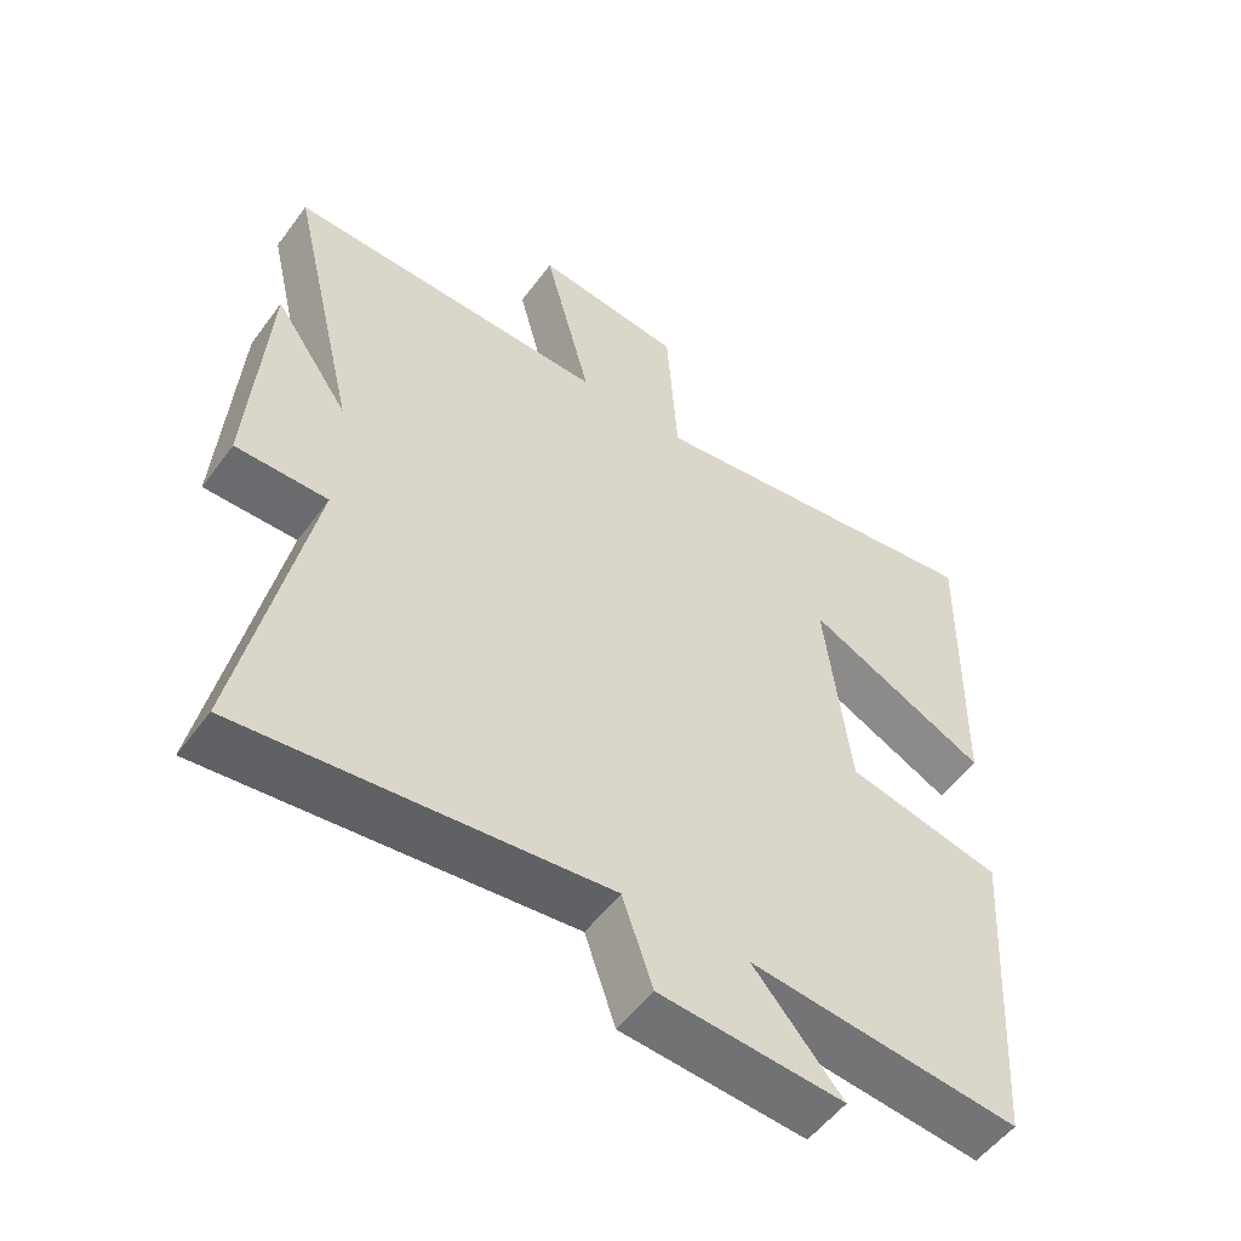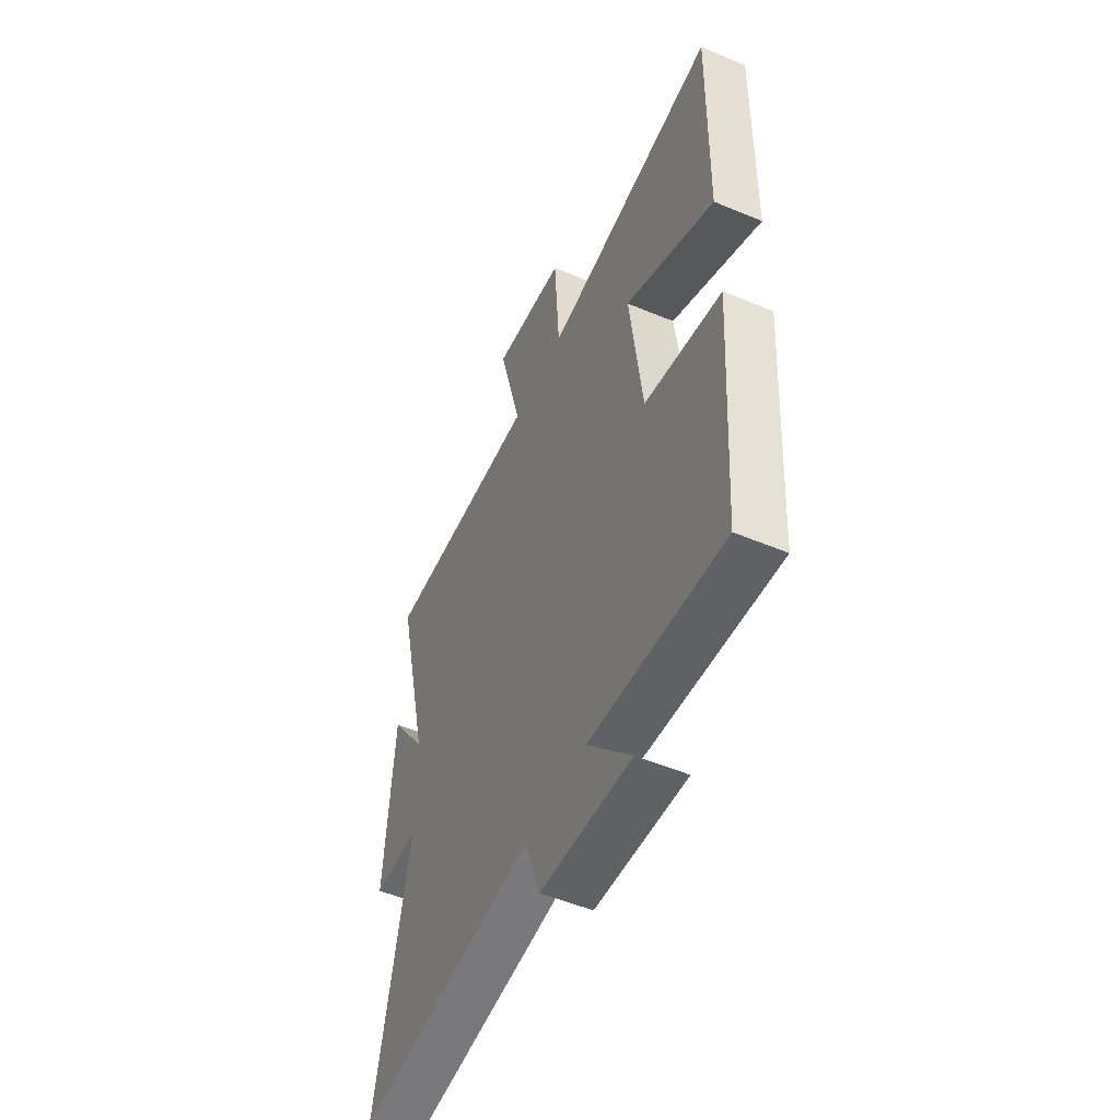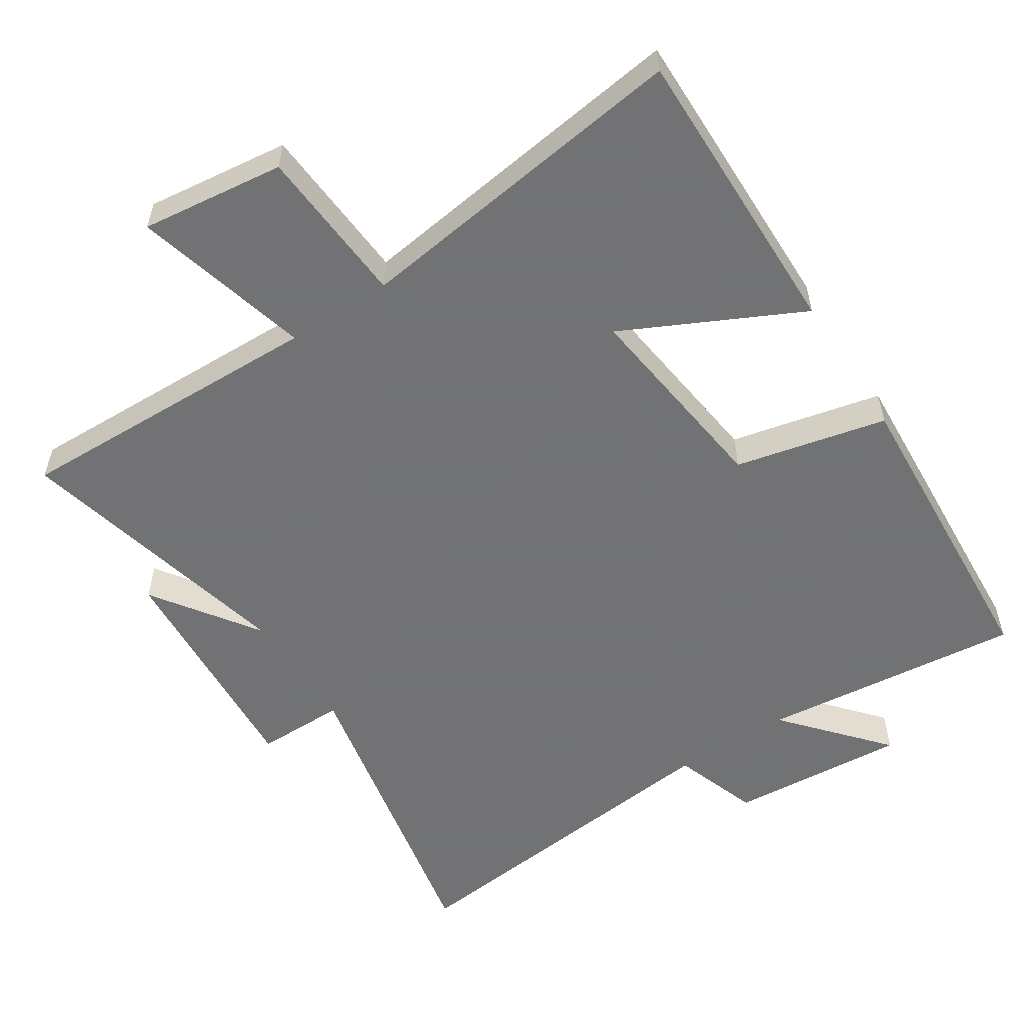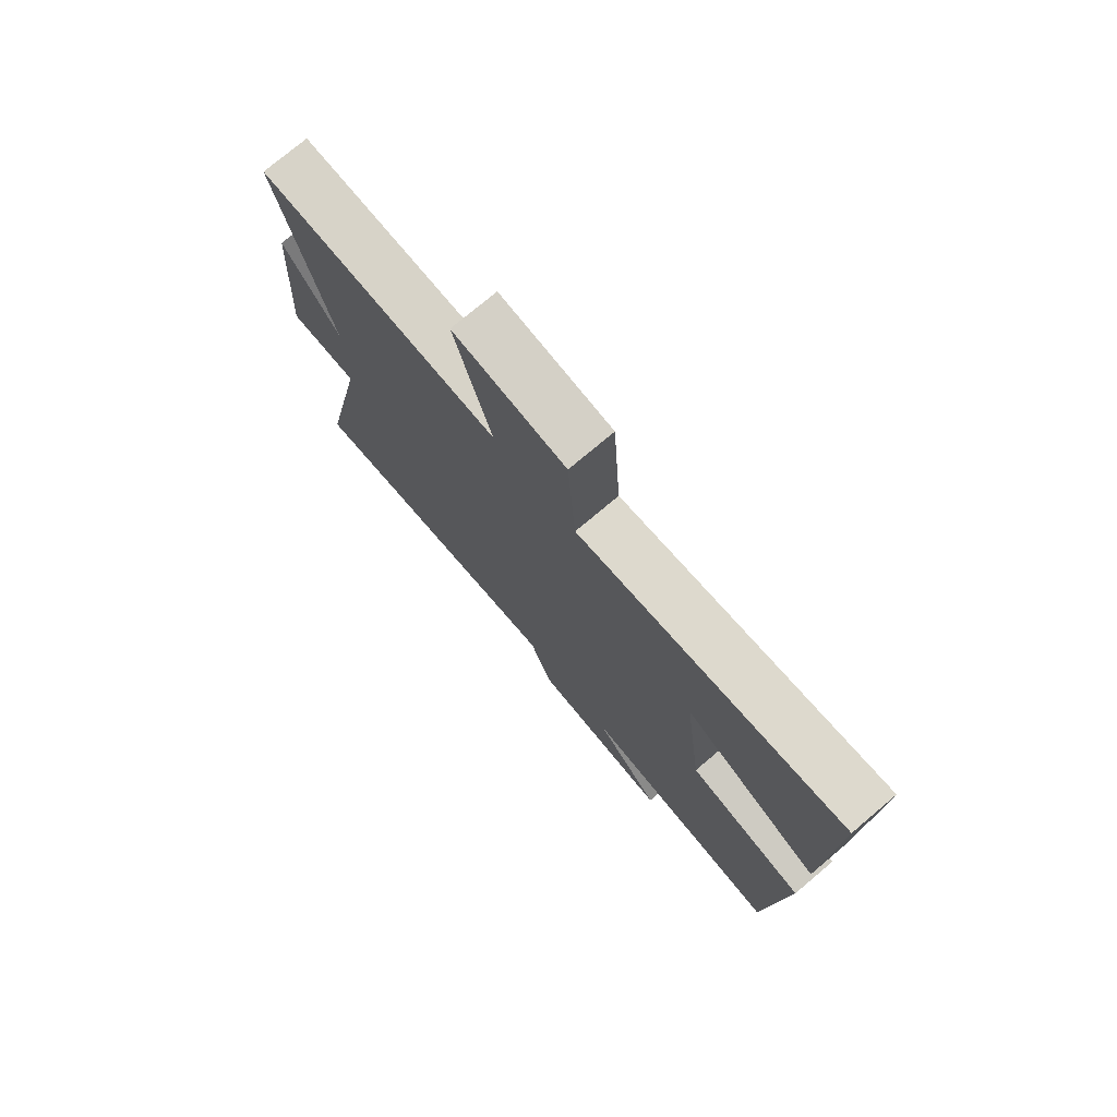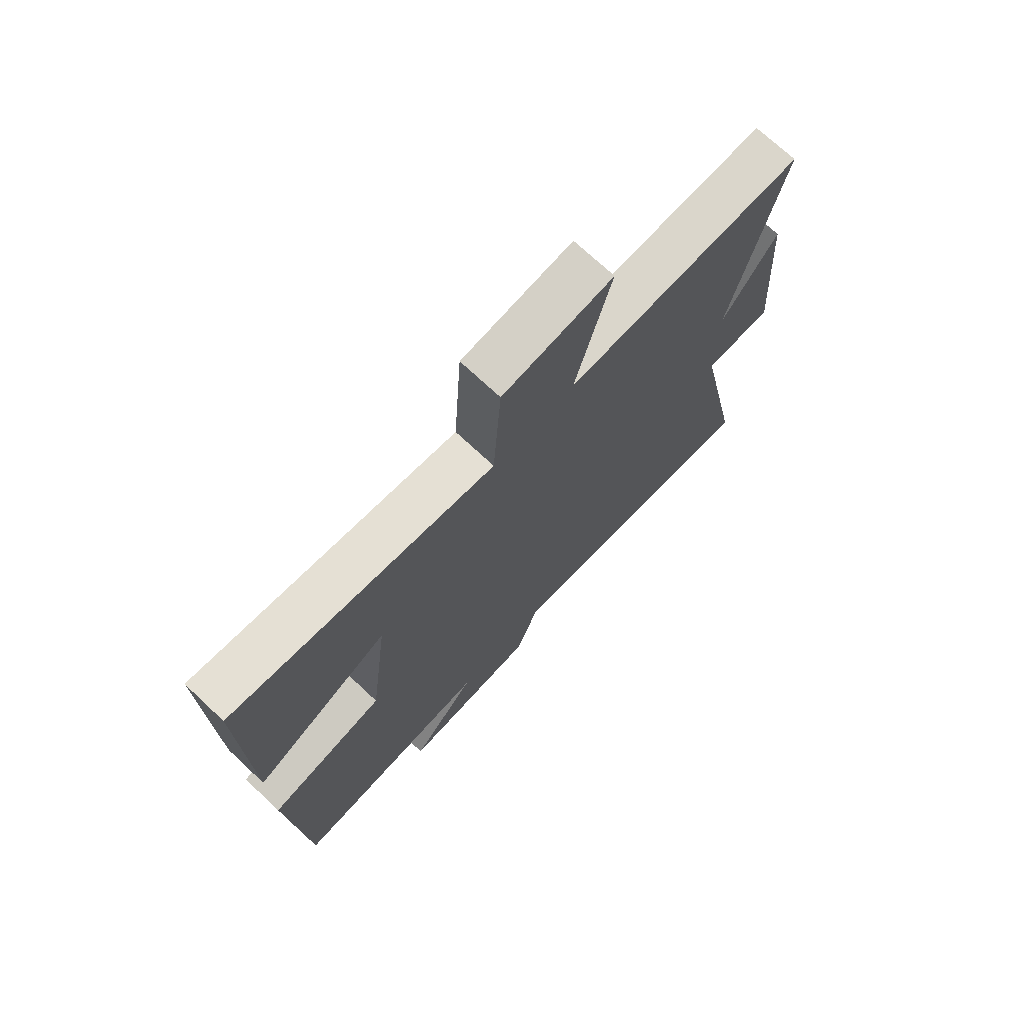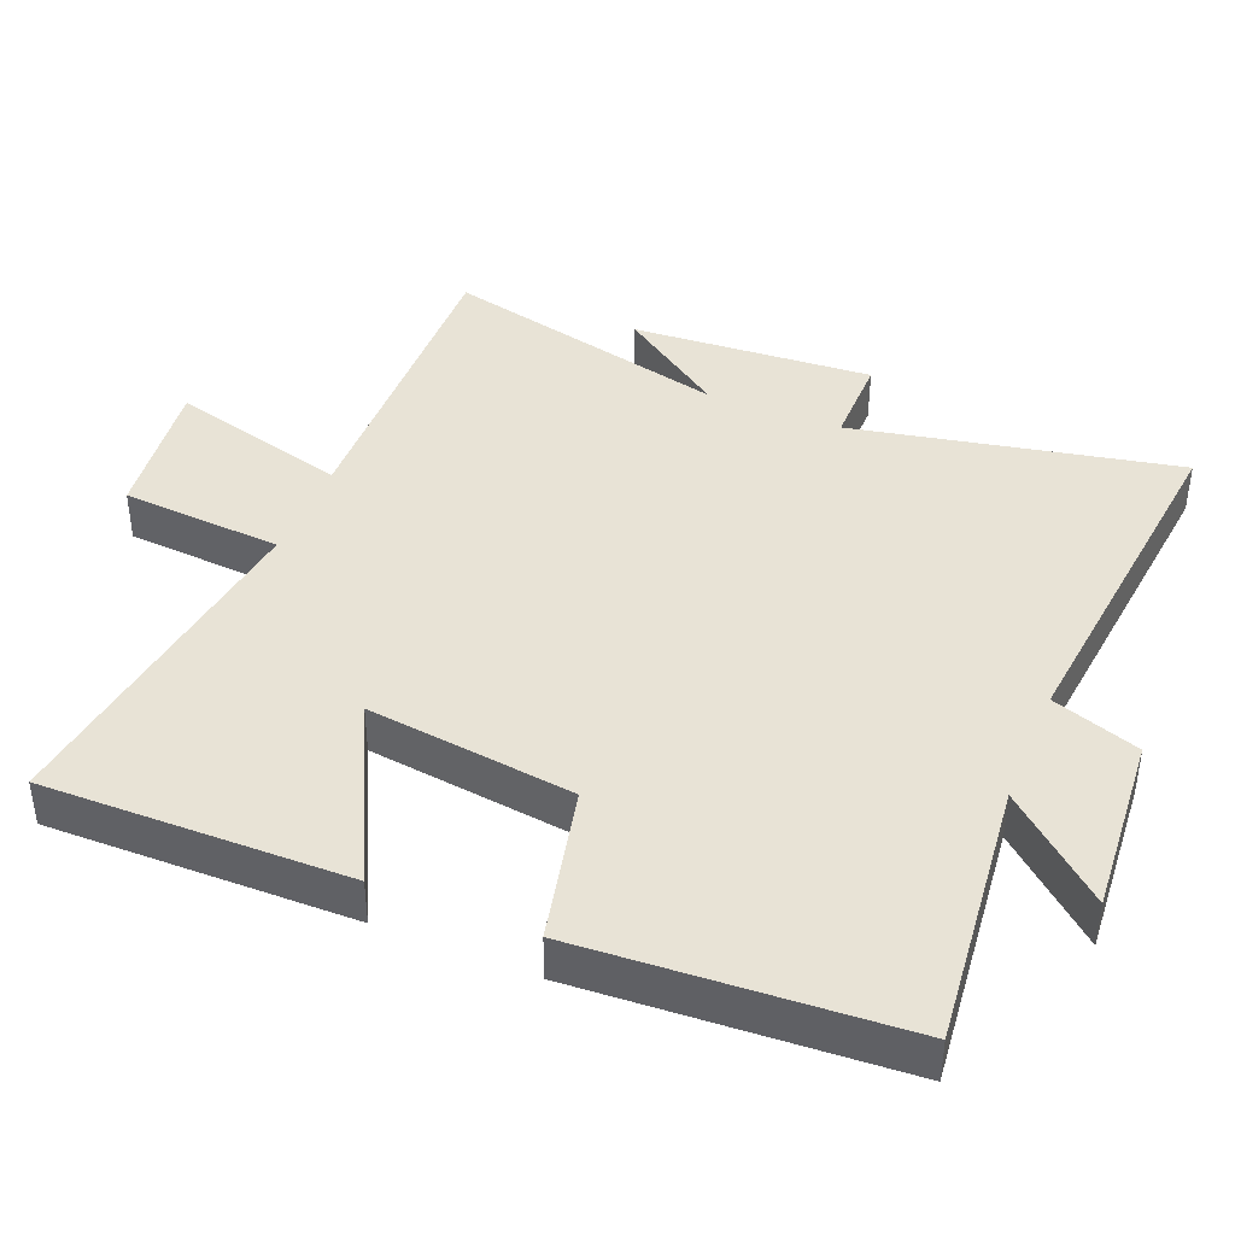
<metadata>
{"format":"obj","ext":"obj","renderer":"f3d","projection":"perspective","resolution":1024,"background":"white","views":[{"elev":-53.3,"azim":-35.5,"up":"+Z"},{"elev":-52.3,"azim":65.7,"up":"+Z"},{"elev":-55.6,"azim":33.1,"up":"+Y"},{"elev":75.8,"azim":49.9,"up":"+Z"},{"elev":72.3,"azim":133.1,"up":"+Z"},{"elev":41.4,"azim":112.4,"up":"+Y"}]}
</metadata>
<code>
v -0.595 0.07 -0.553
v -0.5 0.07 -0.091
v -0.629 0.07 -0.091
v -0.605 0.07 0.253
v -0.5 0.07 0.101
v -0.597 0.07 0.513
v -0.144 0.07 0.5
v -0.211 0.07 0.756
v -0.003 0.07 0.73
v 0.012 0.07 0.5
v 0.507 0.07 0.566
v 0.5 0.07 0.133
v 0.245 0.07 0.259
v 0.281 0.07 -0.037
v 0.5 0.07 -0.087
v 0.471 0.07 -0.541
v 0.091 0.07 -0.5
v 0.216 0.07 -0.645
v -0.042 0.07 -0.625
v -0.085 0.07 -0.5
v -0.595 0 -0.553
v -0.5 0 -0.091
v -0.629 0 -0.091
v -0.605 0 0.253
v -0.5 0 0.101
v -0.597 0 0.513
v -0.144 0 0.5
v -0.211 0 0.756
v -0.003 0 0.73
v 0.012 0 0.5
v 0.507 0 0.566
v 0.5 0 0.133
v 0.245 0 0.259
v 0.281 0 -0.037
v 0.5 0 -0.087
v 0.471 0 -0.541
v 0.091 0 -0.5
v 0.216 0 -0.645
v -0.042 0 -0.625
v -0.085 0 -0.5
f 17 18 19 20
f 14 15 16 17
f 13 14 17 20
f 10 11 12 13
f 20 1 2
f 13 20 2
f 10 13 2
f 7 8 9 10
f 5 6 7
f 10 2 3
f 7 10 3
f 5 7 3
f 3 4 5
f 40 39 38 37
f 37 36 35 34
f 40 37 34 33
f 33 32 31 30
f 22 21 40
f 22 40 33
f 22 33 30
f 30 29 28 27
f 27 26 25
f 23 22 30
f 23 30 27
f 23 27 25
f 25 24 23
f 1 21 22 2
f 2 22 23 3
f 3 23 24 4
f 4 24 25 5
f 5 25 26 6
f 6 26 27 7
f 7 27 28 8
f 8 28 29 9
f 9 29 30 10
f 10 30 31 11
f 11 31 32 12
f 12 32 33 13
f 13 33 34 14
f 14 34 35 15
f 15 35 36 16
f 16 36 37 17
f 17 37 38 18
f 18 38 39 19
f 19 39 40 20
f 20 40 21 1

</code>
